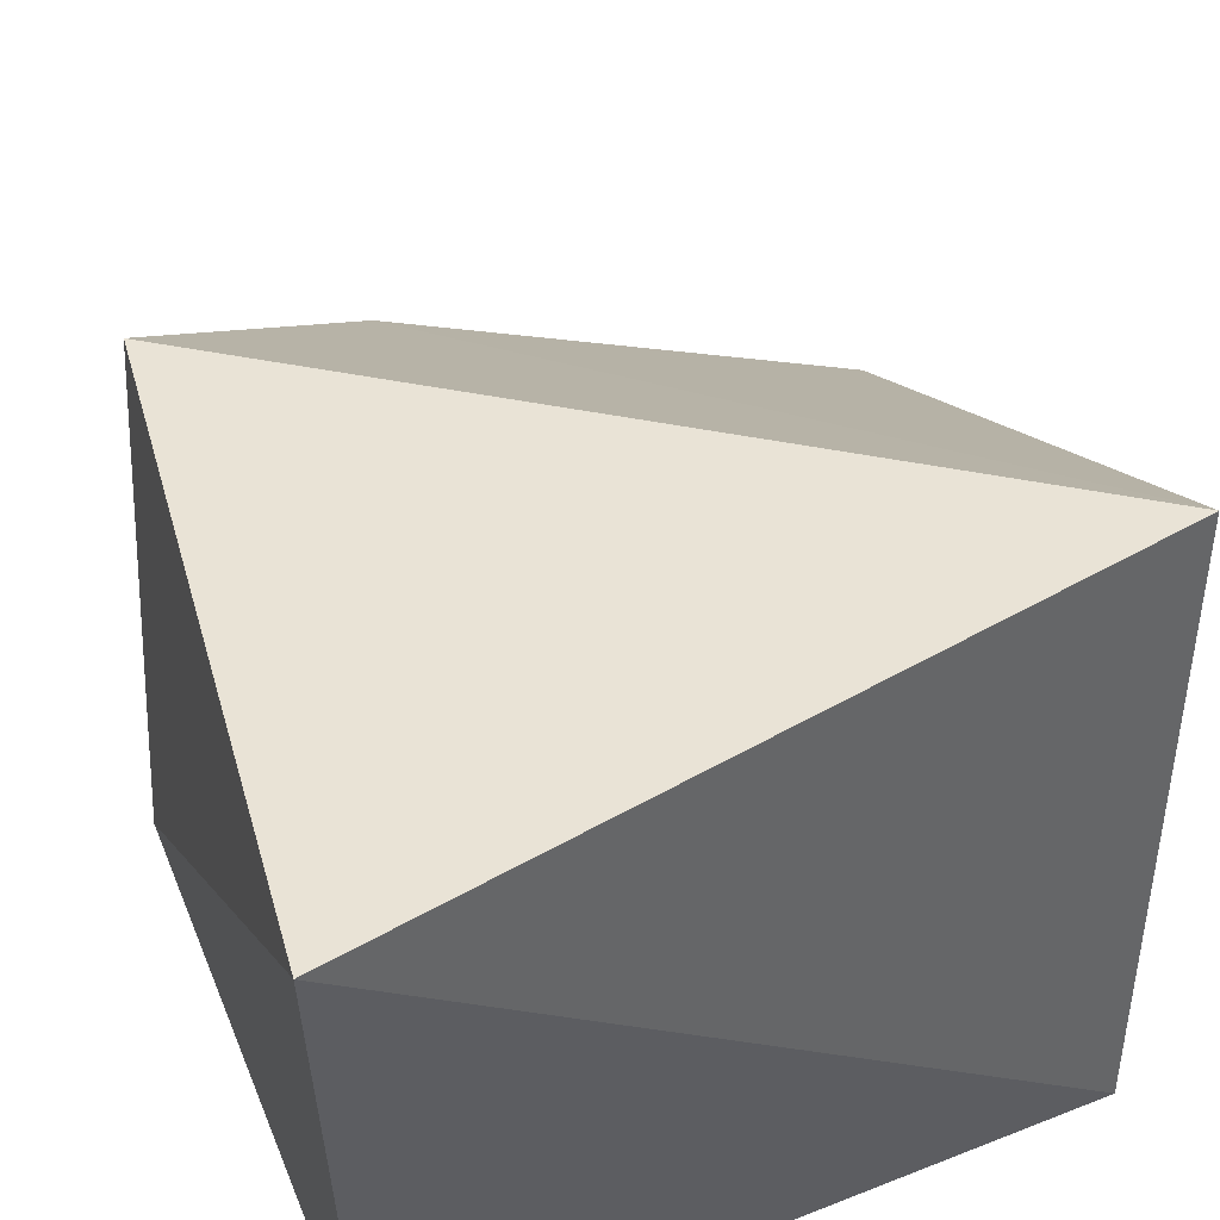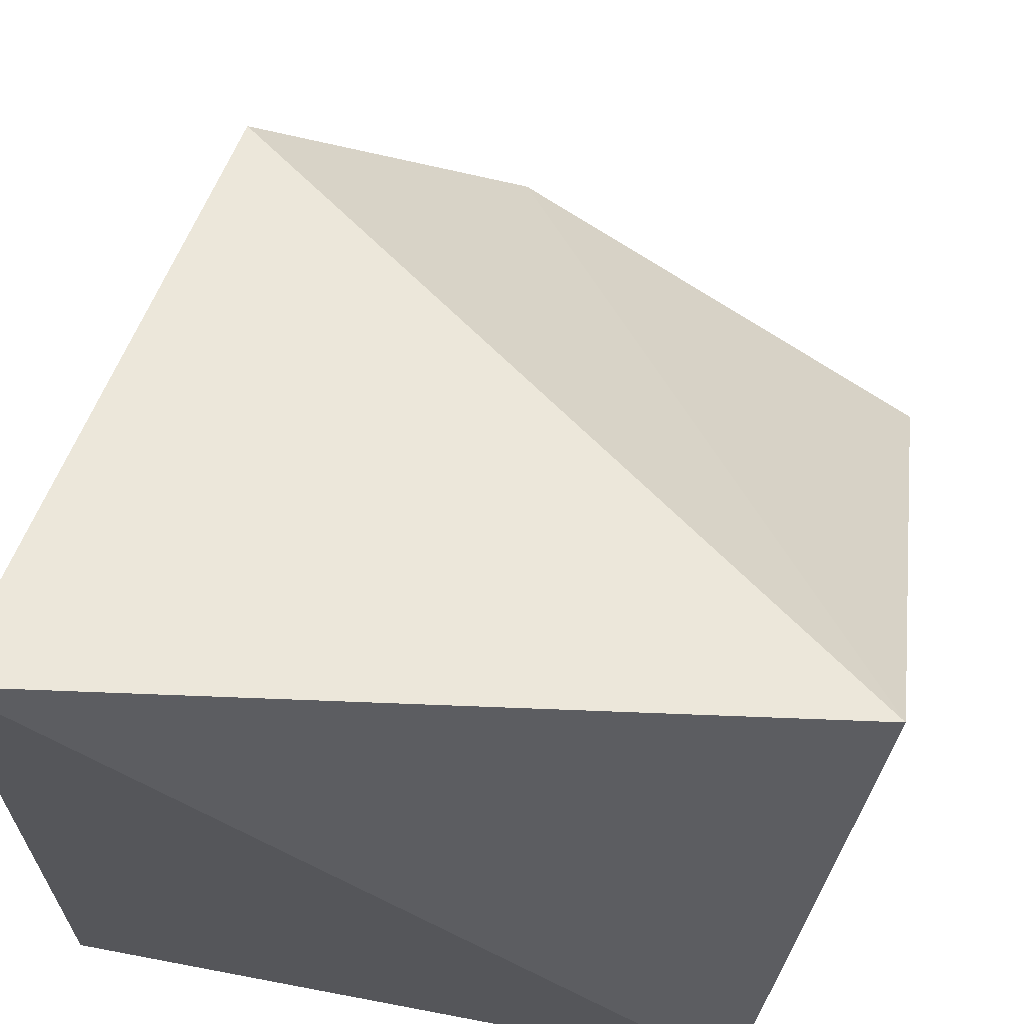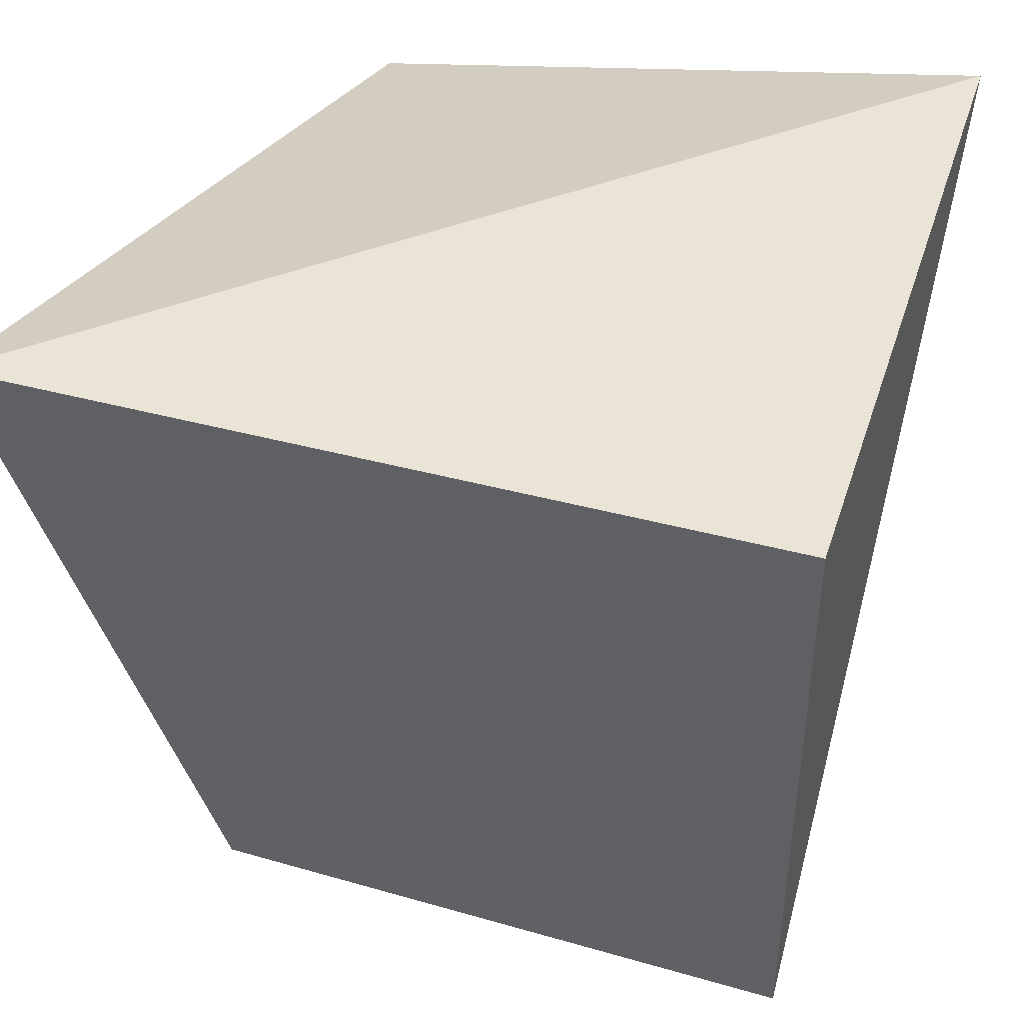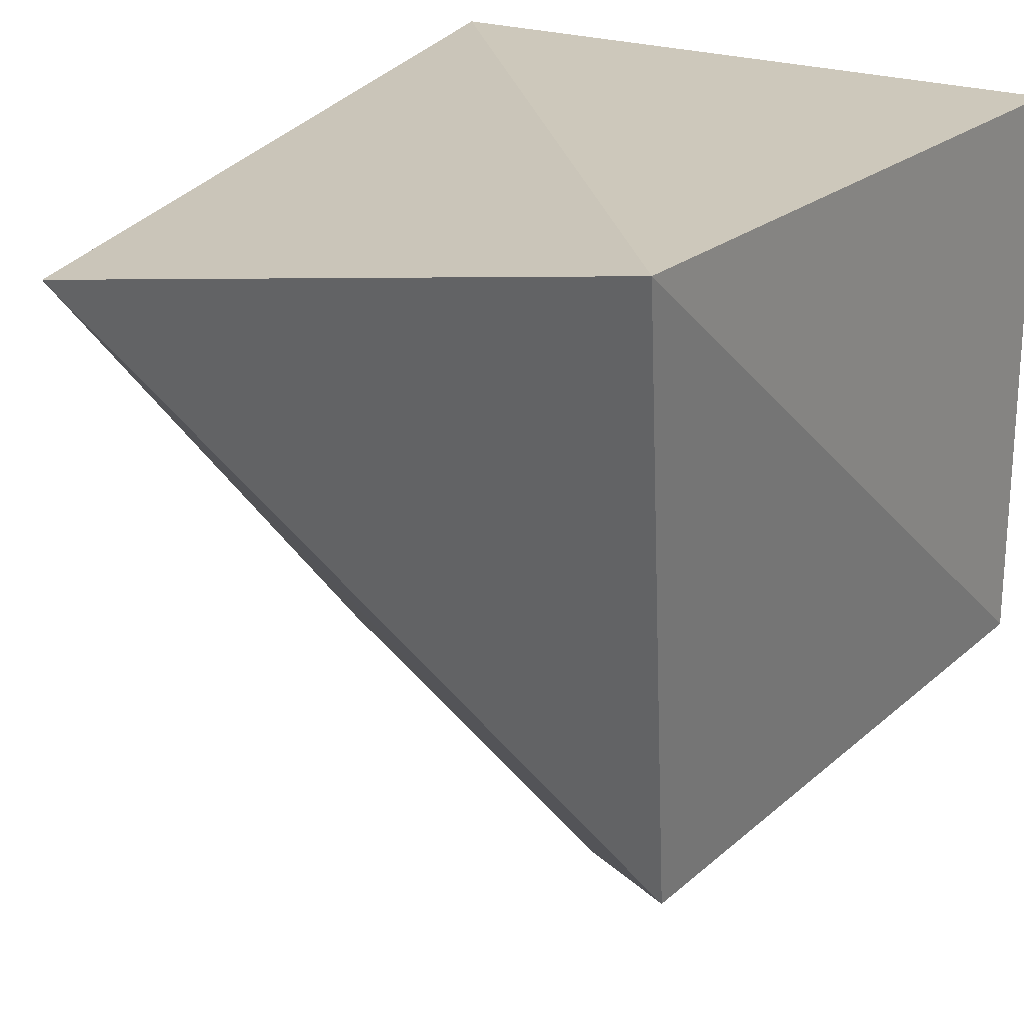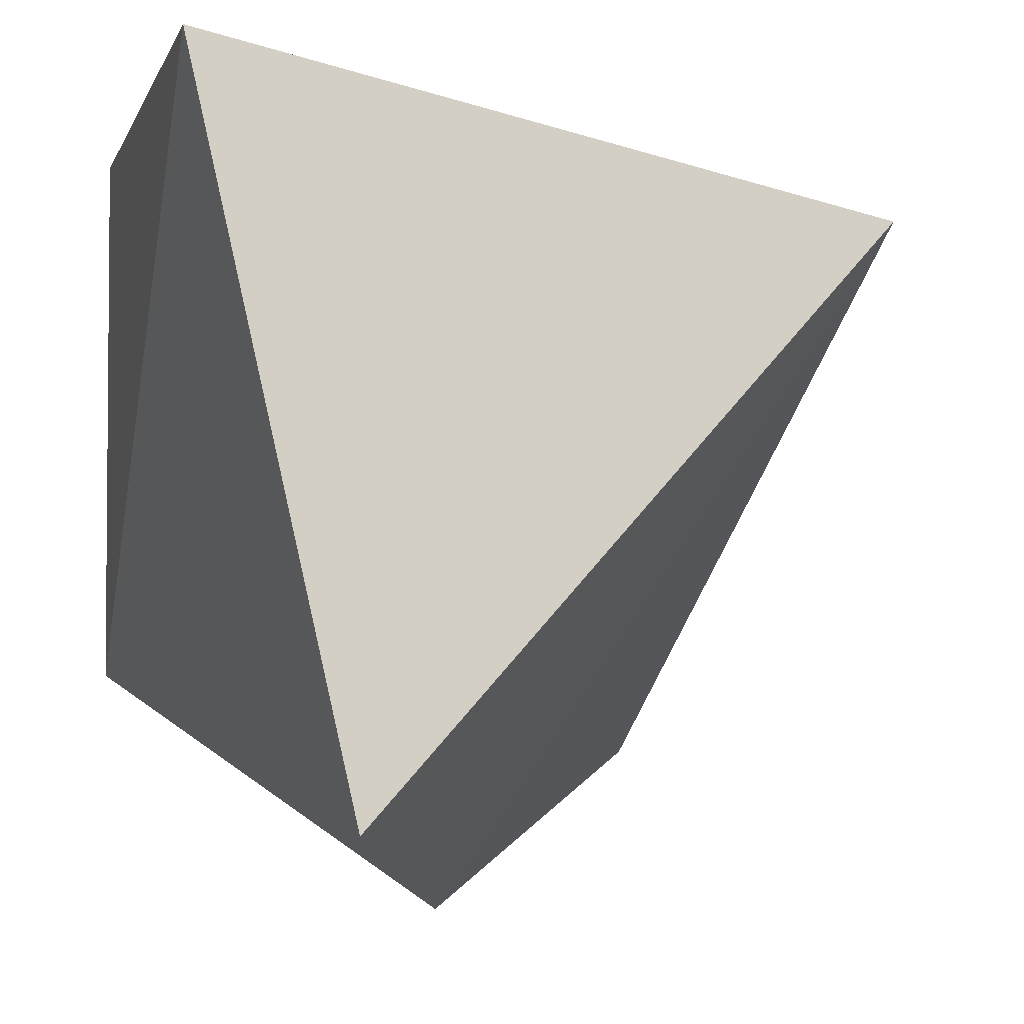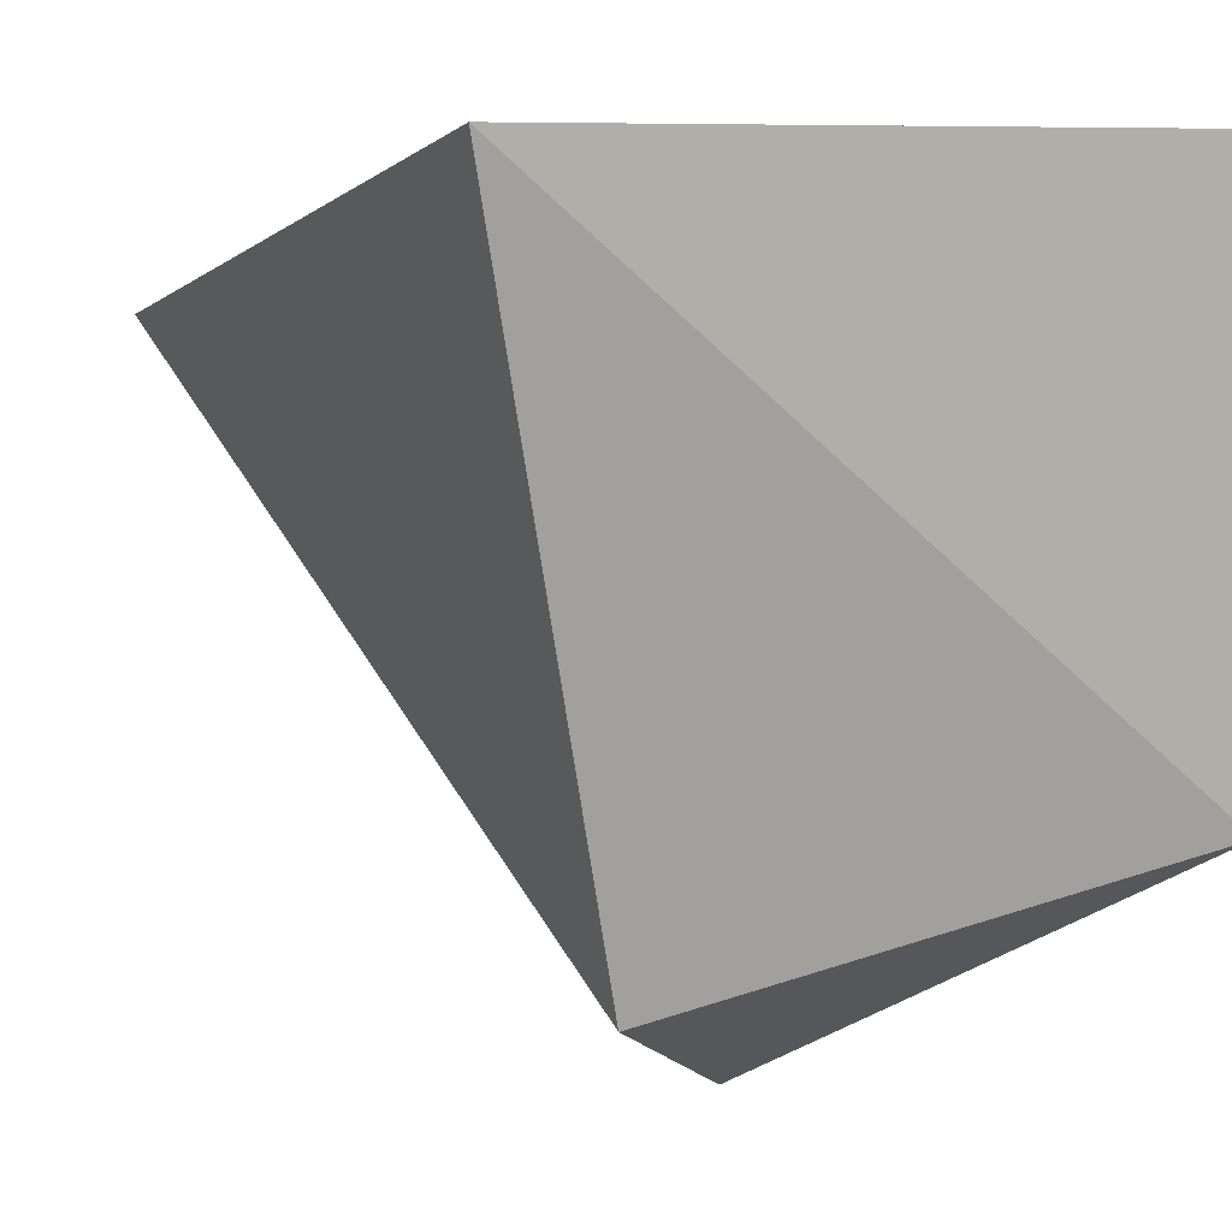
<metadata>
{"format":"obj","ext":"obj","renderer":"f3d","projection":"perspective","resolution":1024,"background":"white","views":[{"elev":56.9,"azim":157.6,"up":"+Z"},{"elev":65.1,"azim":-169.1,"up":"+Z"},{"elev":43.7,"azim":107.5,"up":"+Y"},{"elev":21.9,"azim":34.0,"up":"+Y"},{"elev":-3.1,"azim":-104.2,"up":"+Y"},{"elev":8.4,"azim":56.0,"up":"+Y"}]}
</metadata>
<code>
v 0.04707 0.06815 0.1
v 0.04506 0.05069 0.09551
v 0.04707 0.06815 0.08027
v 0.0289 0.06815 0.08027
v 0.02694 0.06394 0.09696
v 0.04707 0.05301 0.08027
v 0.02694 0.04962 0.0841
v 0.03864 0.04677 0.0884
f 1 3 4
f 5 2 1
f 5 1 4
f 6 4 3
f 6 1 2
f 6 3 1
f 7 5 4
f 7 4 6
f 8 7 6
f 8 6 2
f 8 2 5
f 8 5 7

</code>
